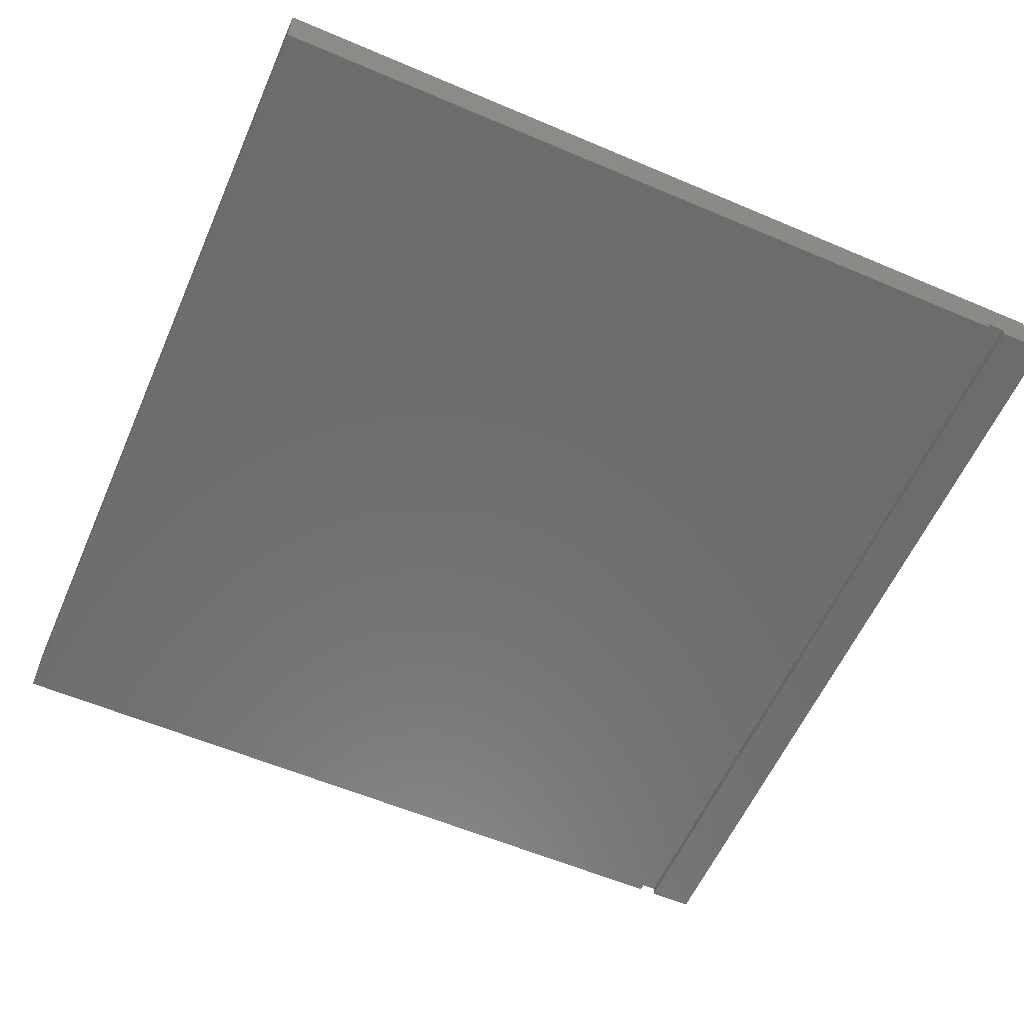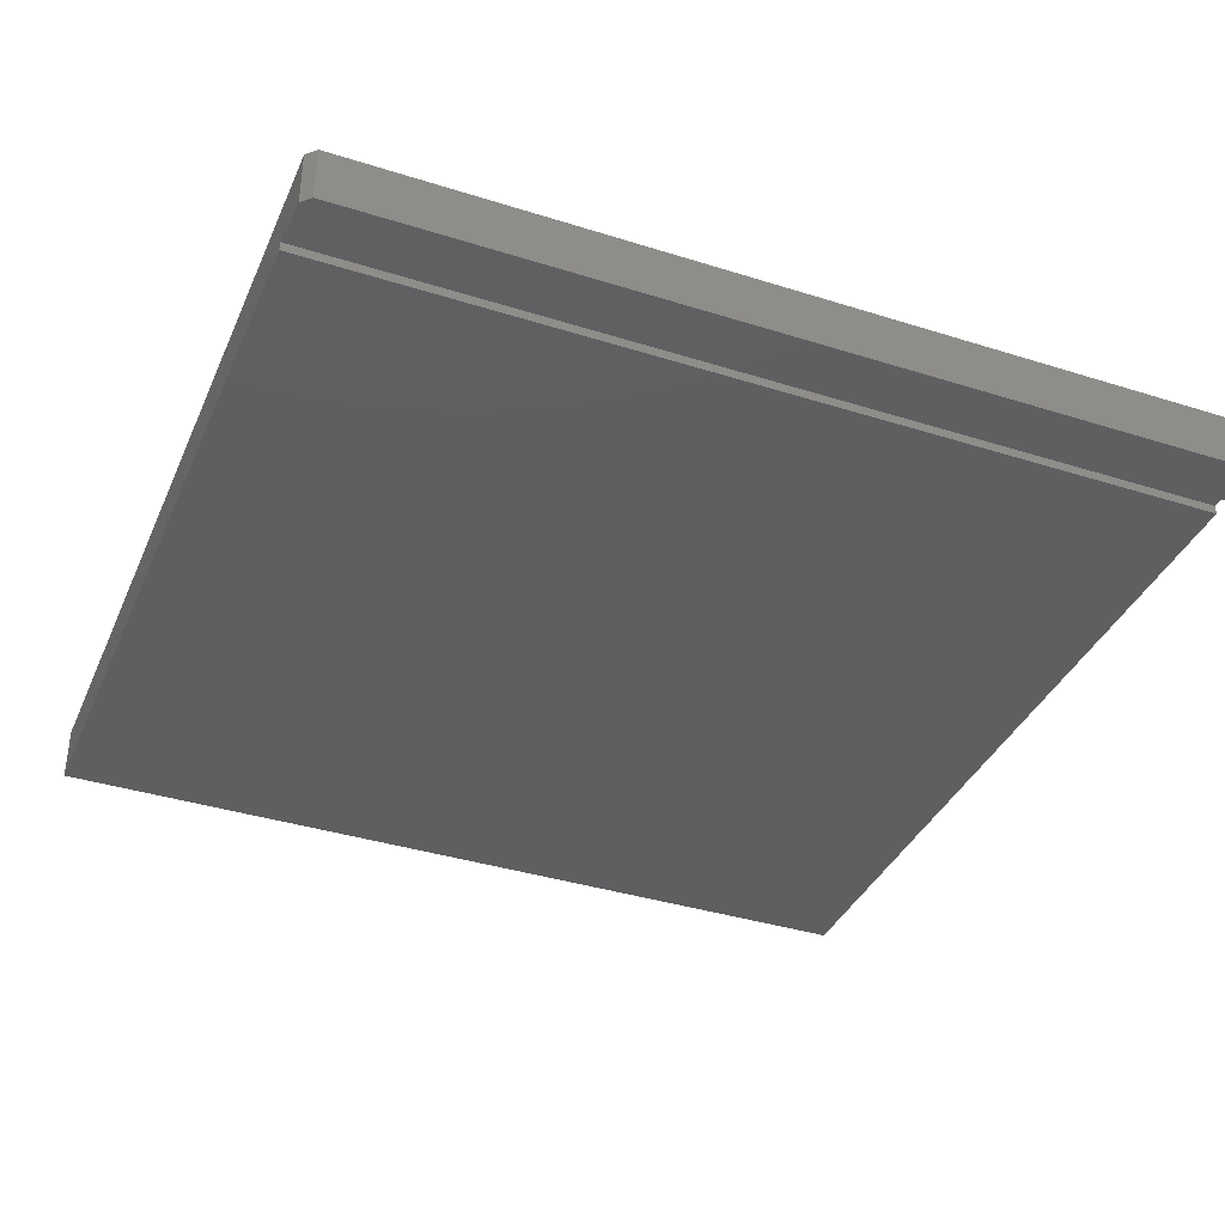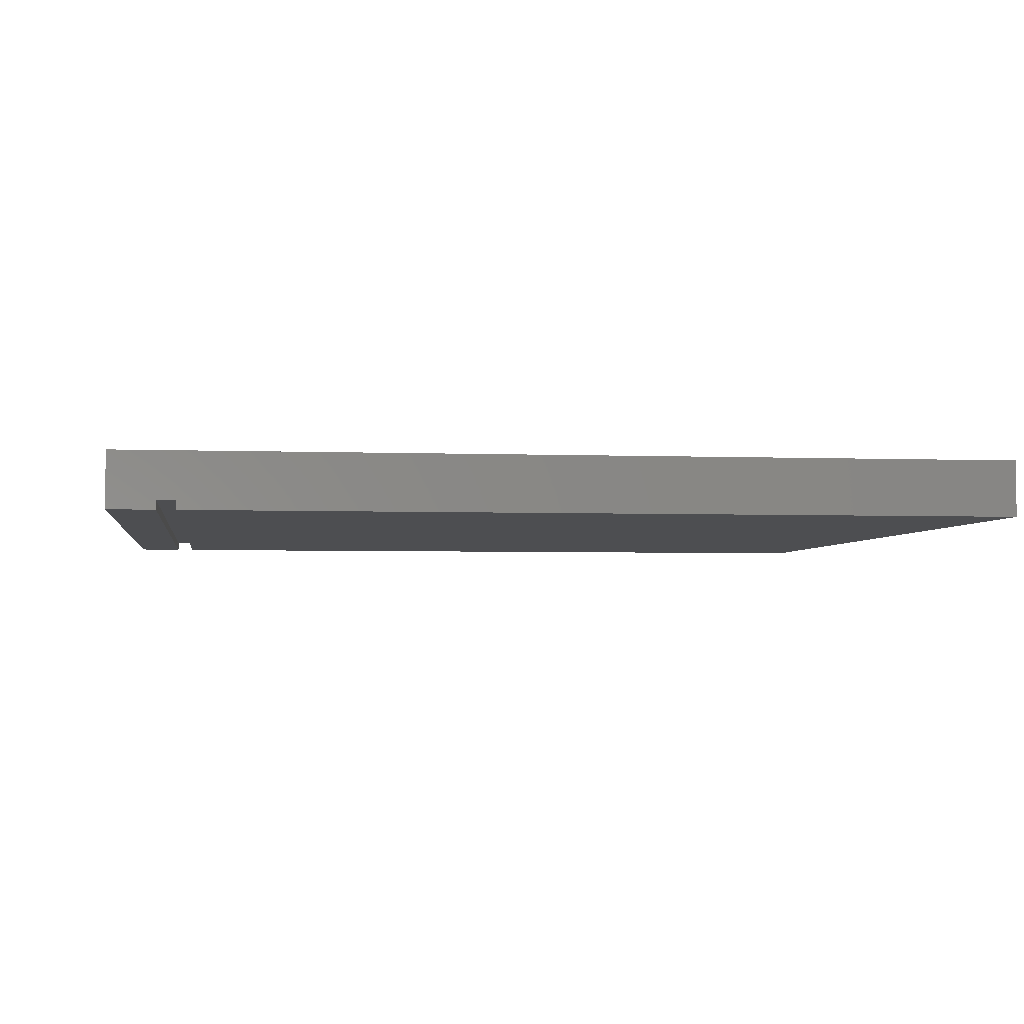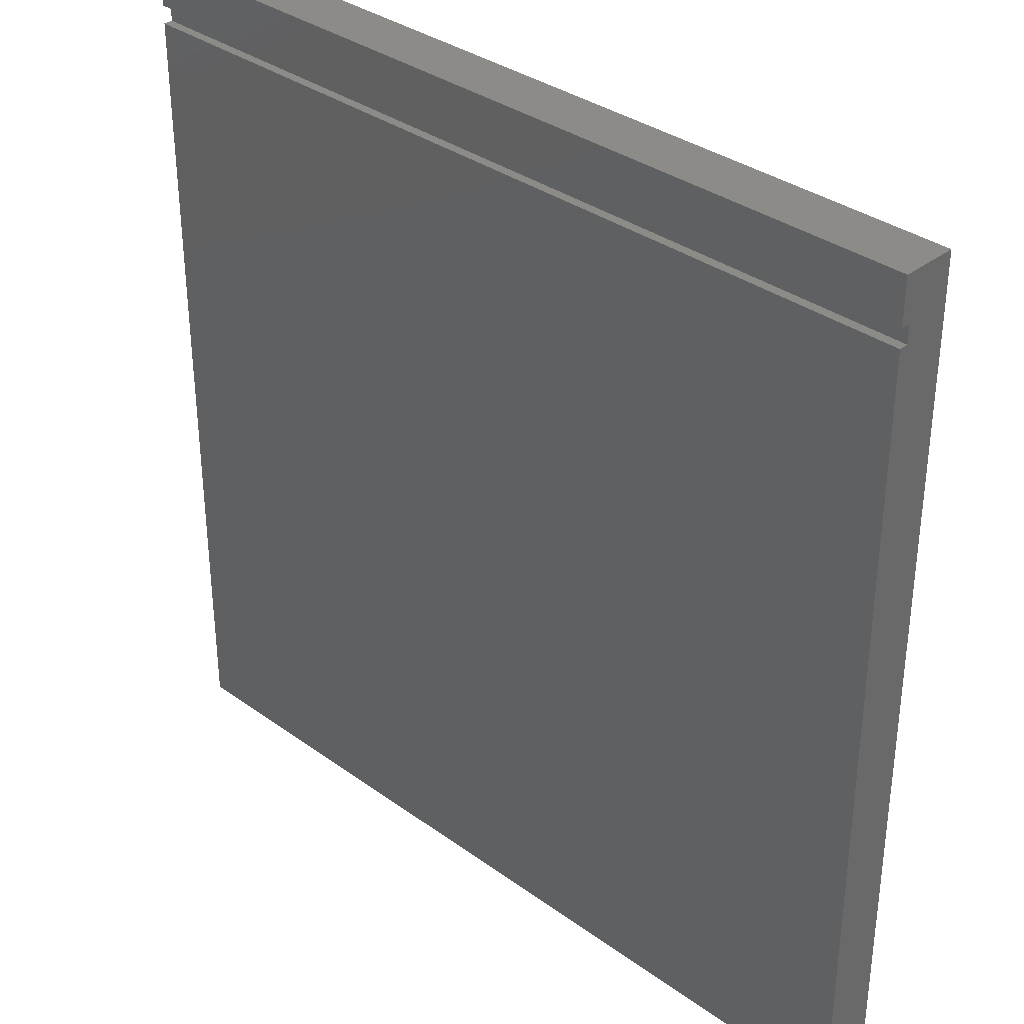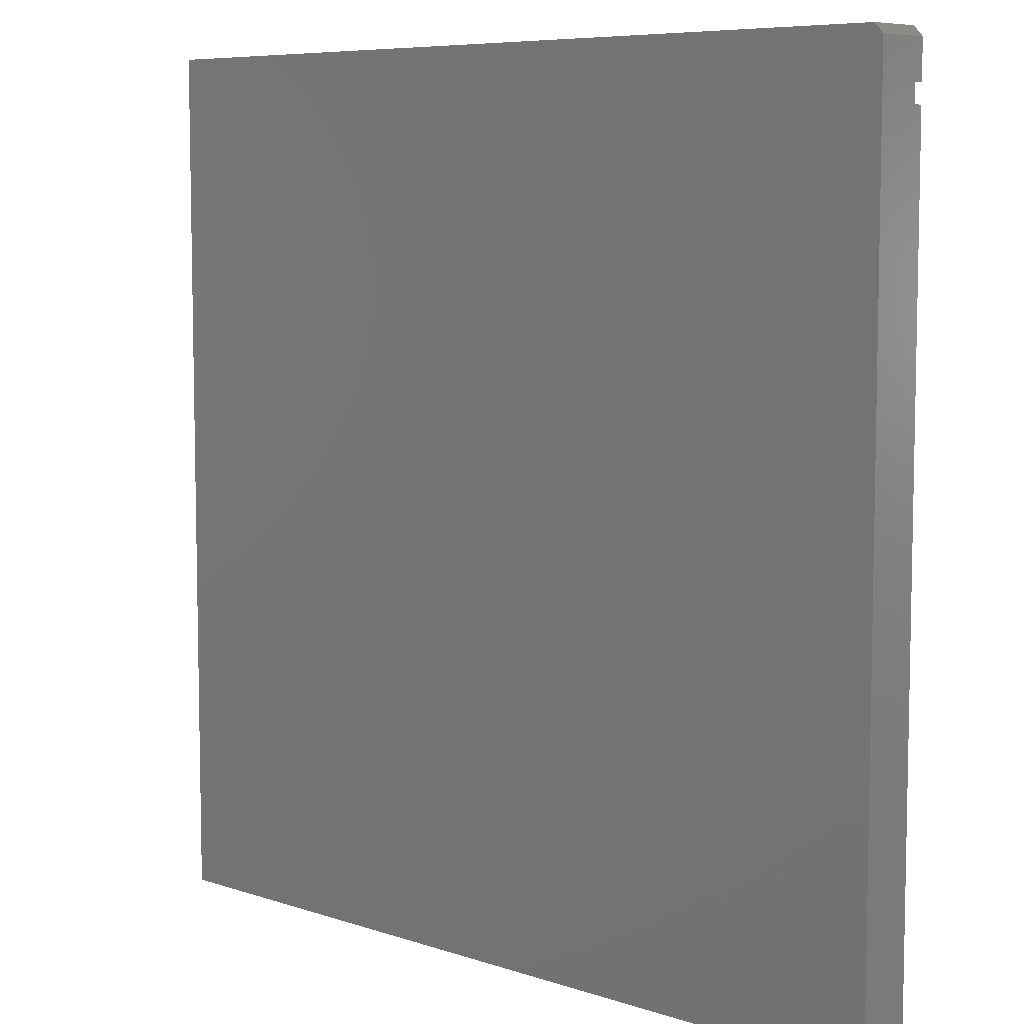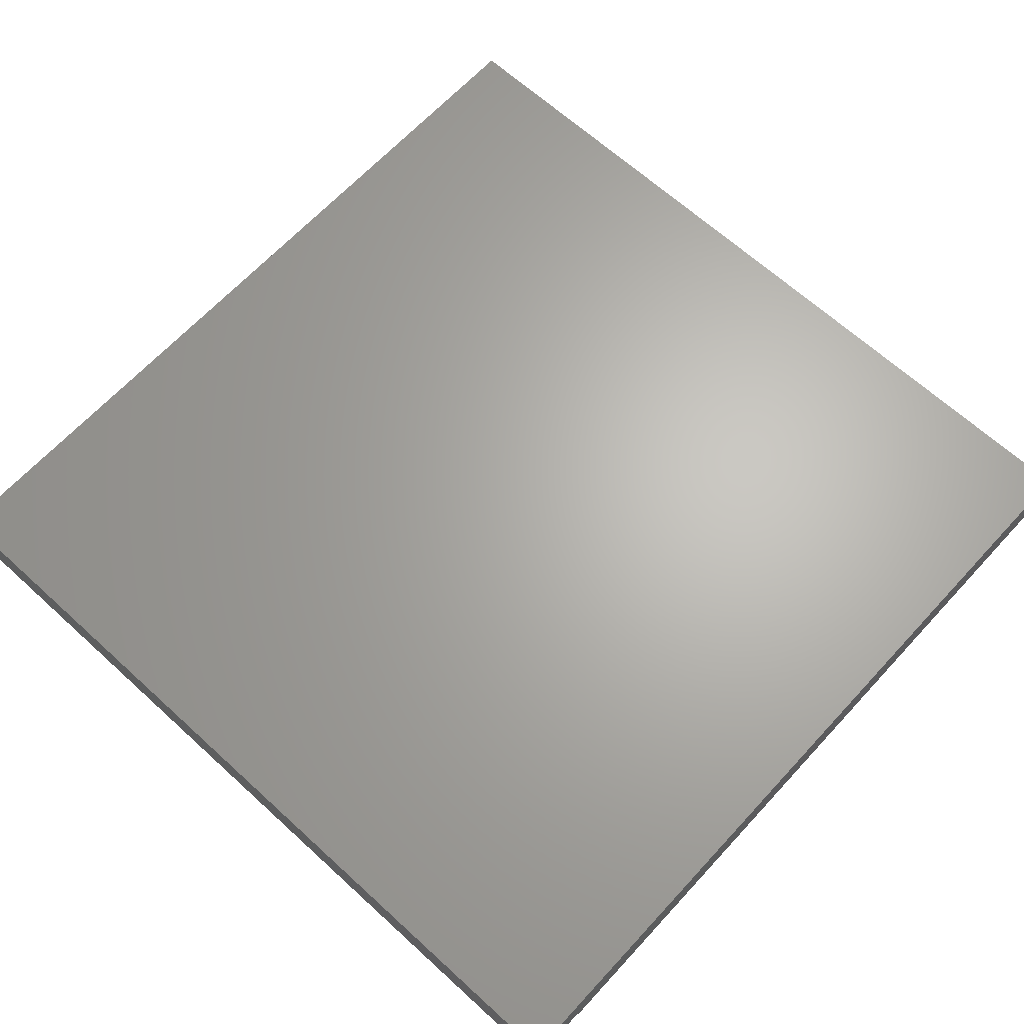
<metadata>
{"format":"stl","ext":"stl","renderer":"f3d","projection":"perspective","resolution":1024,"background":"white","views":[{"elev":-58.7,"azim":-113.7,"up":"+Y"},{"elev":-37.6,"azim":-22.0,"up":"+Y"},{"elev":-3.5,"azim":82.2,"up":"+Y"},{"elev":34.5,"azim":44.1,"up":"+Z"},{"elev":7.3,"azim":-136.4,"up":"+Z"},{"elev":65.4,"azim":42.6,"up":"+Y"}]}
</metadata>
<code>
# stl→obj: 18 verts, 32 faces
v 0 0.007895 0.6947
v 0 0.04737 -2.9e-18
v 0 4.254e-17 0.6947
v 0 0 0
v 0 0.04737 0.7422
v 0 0.007895 0.7105
v 0 4.351e-17 0.7105
v 0 4.545e-17 0.7422
v 0.75 4.351e-17 0.7105
v 0.75 4.592e-17 0.75
v 0.007812 4.857e-17 0.75
v 0.007812 0.04737 0.75
v 0.75 0.04737 0.75
v 0.75 0.04737 -2.9e-18
v 0.75 4.254e-17 0.6947
v 0.75 0 0
v 0.75 0.007895 0.6947
v 0.75 0.007895 0.7105
f 1 2 3
f 2 4 3
f 5 2 1
f 5 1 6
f 5 6 7
f 5 7 8
f 9 10 7
f 7 10 11
f 7 11 8
f 12 11 13
f 13 11 10
f 13 14 12
f 12 14 2
f 12 2 5
f 12 5 11
f 11 5 8
f 14 15 16
f 14 17 15
f 13 10 9
f 13 9 18
f 13 18 17
f 13 17 14
f 3 4 15
f 15 4 16
f 1 3 17
f 17 3 15
f 6 1 18
f 18 1 17
f 7 6 9
f 9 6 18
f 4 2 16
f 16 2 14

</code>
